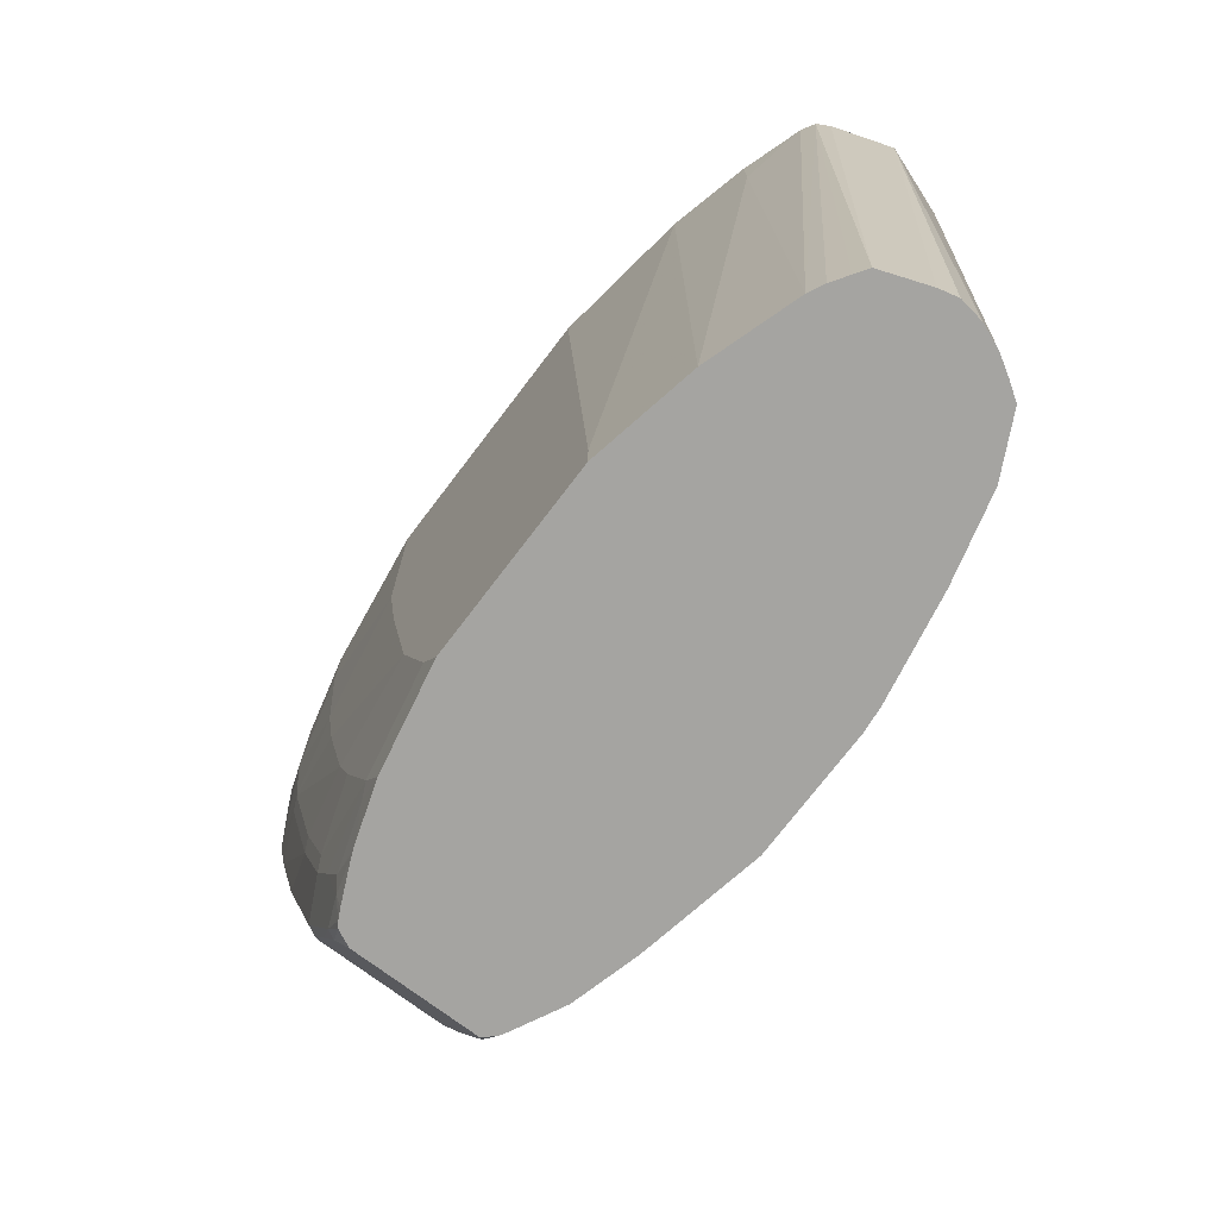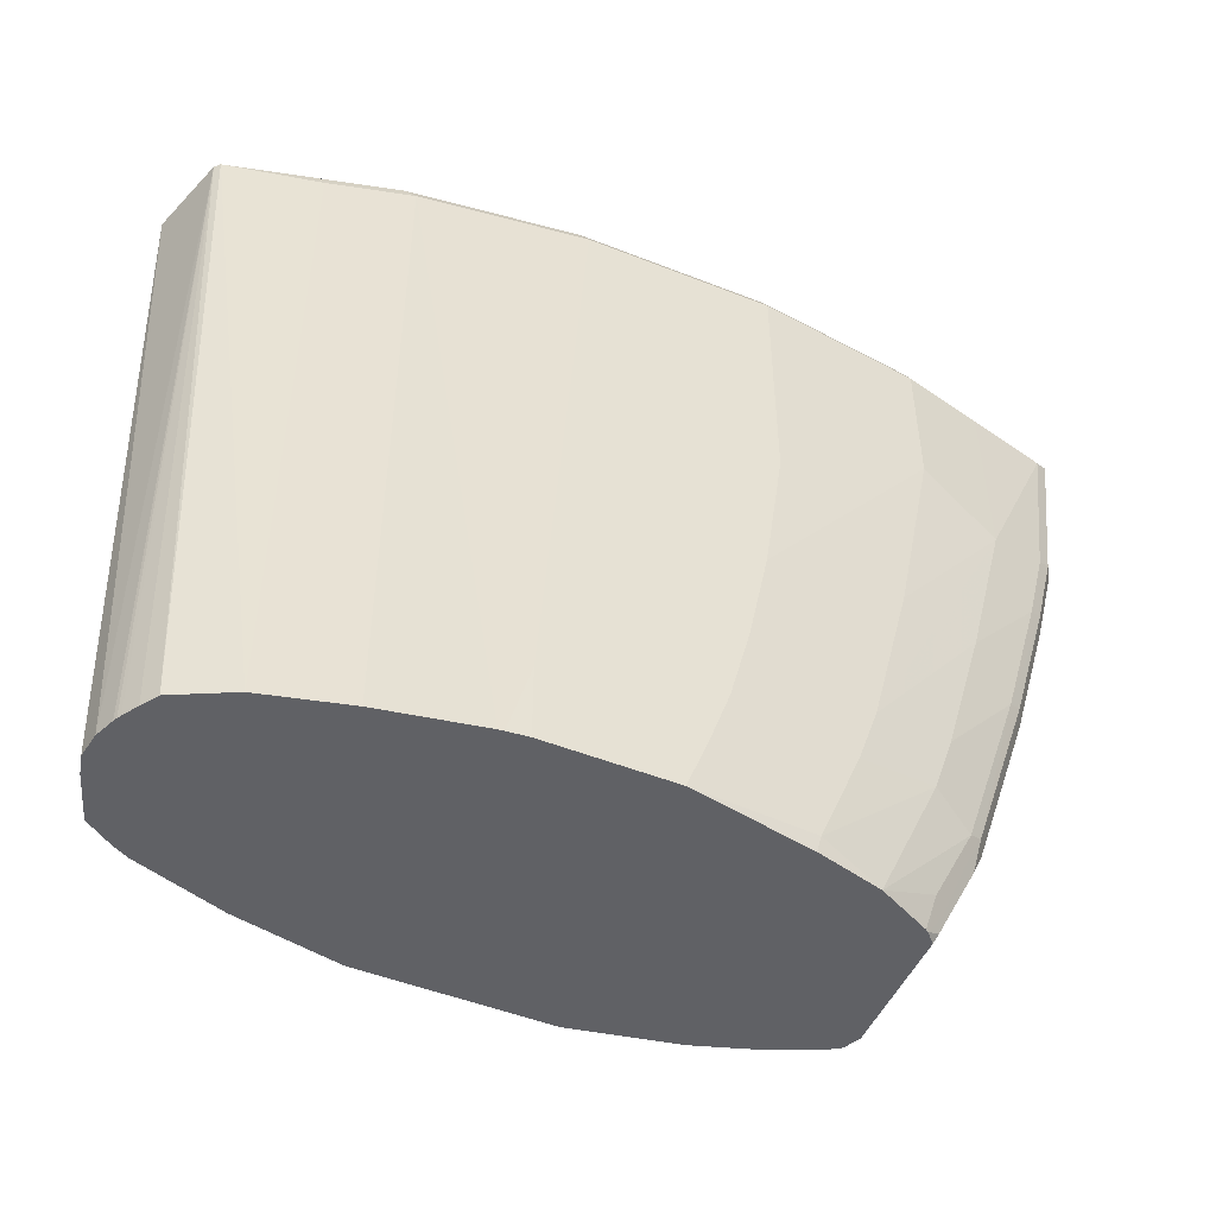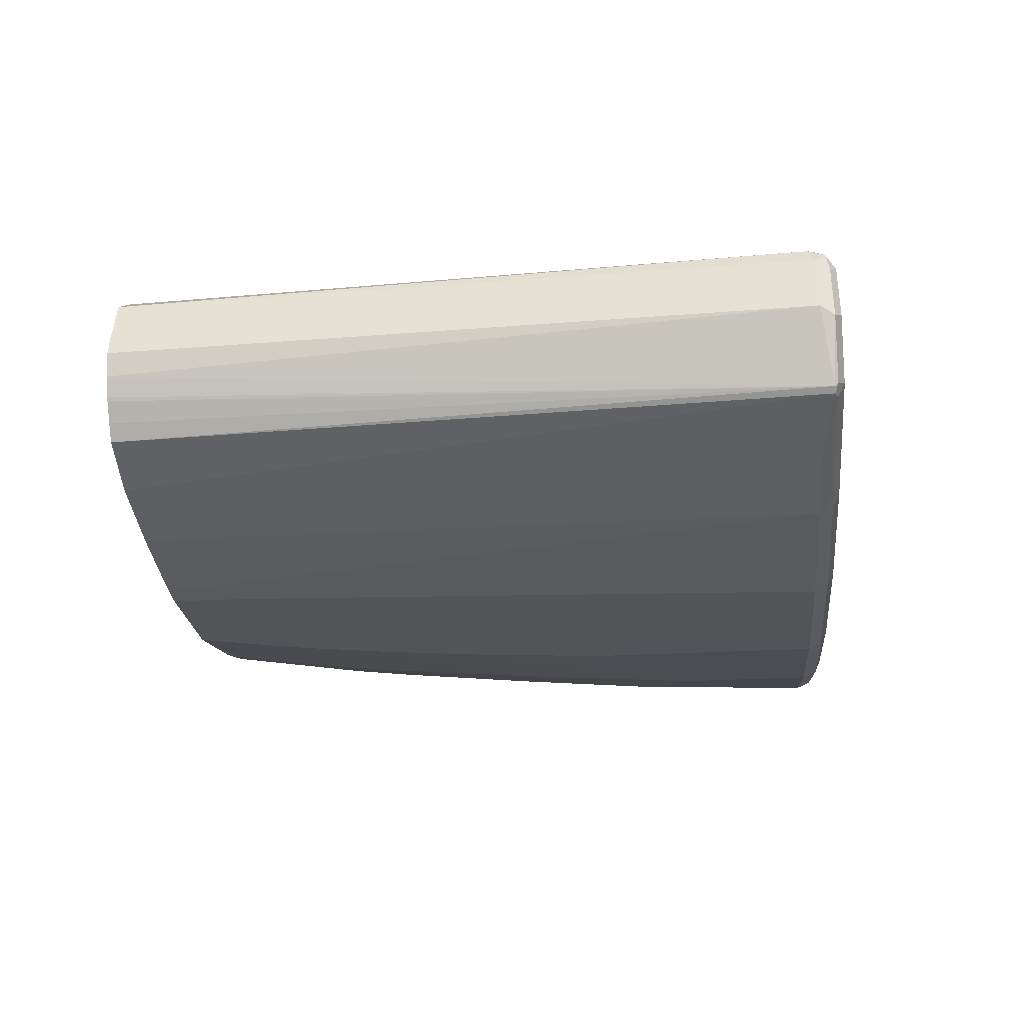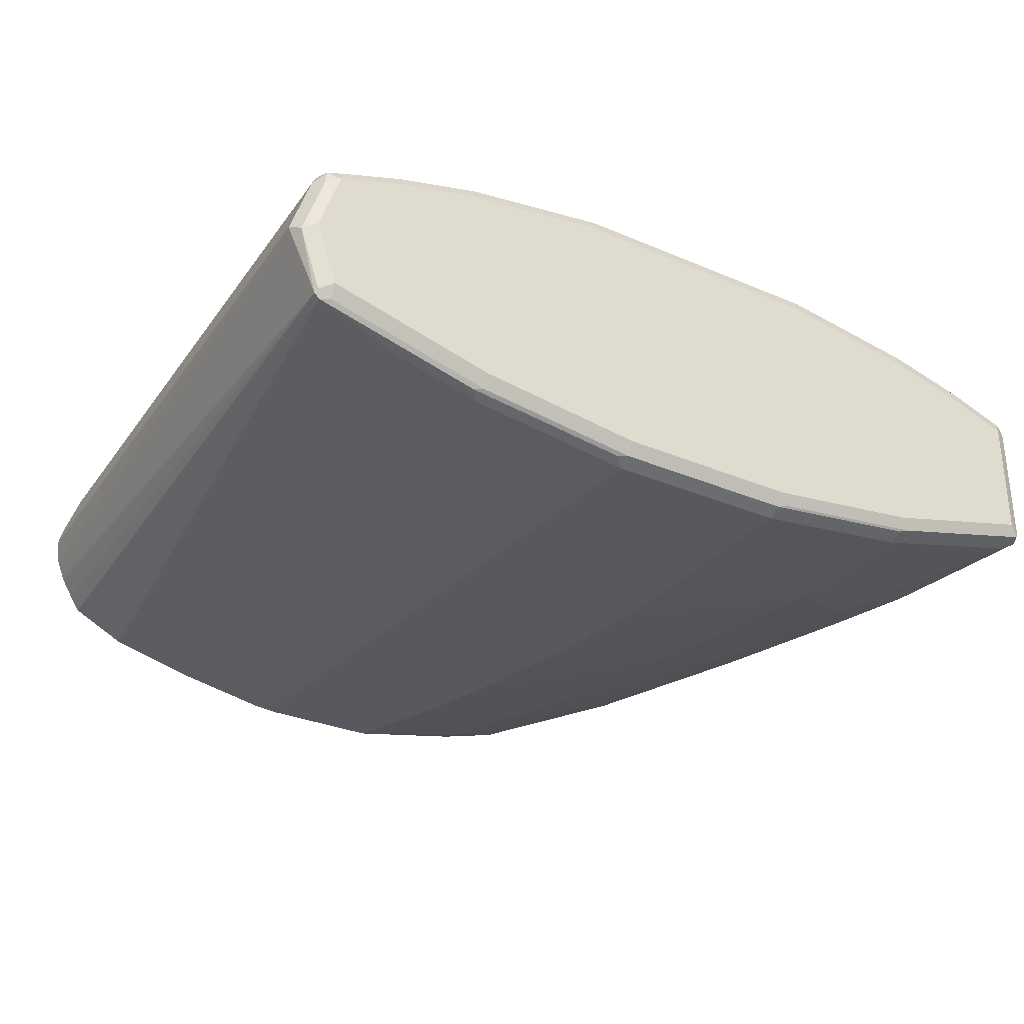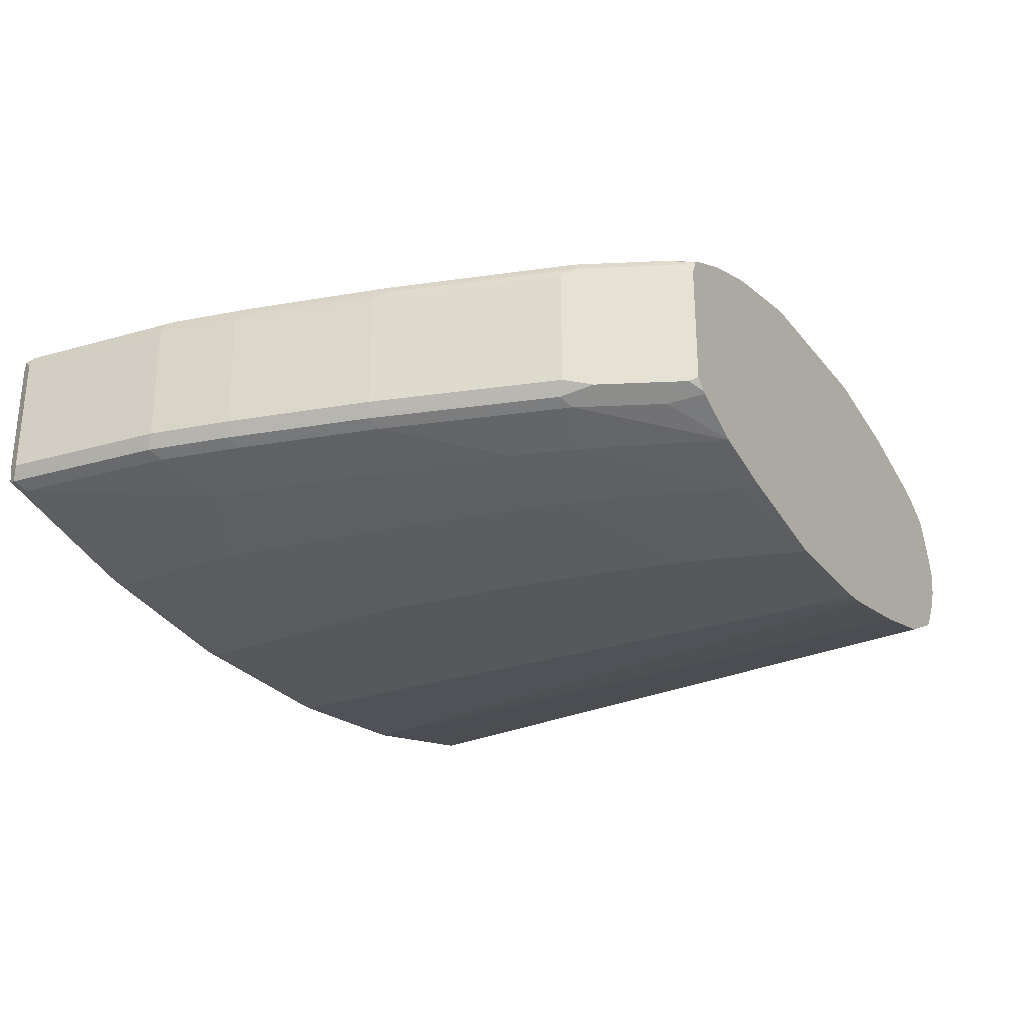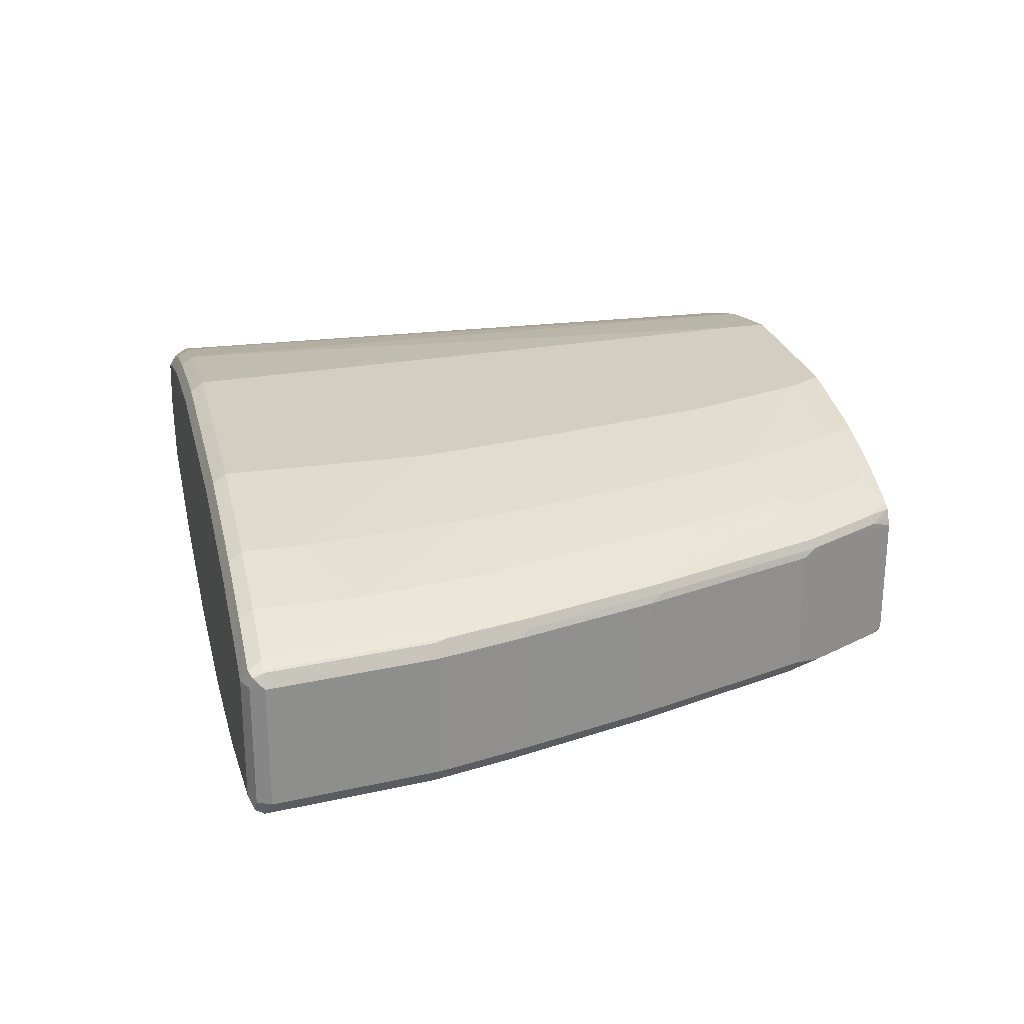
<metadata>
{"format":"obj","ext":"obj","renderer":"f3d","projection":"perspective","resolution":1024,"background":"white","views":[{"elev":-73.3,"azim":-127.2,"up":"+Z"},{"elev":-49.5,"azim":-23.6,"up":"+Z"},{"elev":-23.5,"azim":-84.1,"up":"+Y"},{"elev":-30.4,"azim":-31.7,"up":"+Y"},{"elev":-28.2,"azim":120.6,"up":"+Y"},{"elev":24.9,"azim":76.8,"up":"+Y"}]}
</metadata>
<code>
v 0.4593 -0 0.4687
v 0.4531 -0.003121 0.4655
v 0.4687 -0.02812 0.4687
v 0.4687 0.02812 0.4687
v 0.4624 0.02498 0.4655
v 0.4499 -0 0.4593
v 0.4617 -0.03281 0.4639
v 0.4624 -0.03124 0.4655
v 0.464 -0.03514 0.4639
v 0.4687 -0.03436 0.4655
v 0.5437 -0.05311 0.4655
v 0.5437 -0.04686 0.4687
v 0.4718 0.03436 0.4655
v 0.464 0.03281 0.4639
v 0.4968 0.03748 0.4687
v 0.4593 0.02812 0.4593
v 0.4673 0.01075 0.143
v 0.4654 0.003263 0.143
v 0.4652 0.002415 0.143
v 0.467 -0.008503 0.143
v 0.4704 -0.01719 0.143
v 0.4712 -0.01881 0.143
v 0.4722 -0.02051 0.143
v 0.4763 -0.02724 0.143
v 0.4812 -0.03436 0.143
v 0.4858 -0.03669 0.143
v 0.4937 -0.04062 0.143
v 0.5062 -0.04686 0.143
v 0.5062 -0.04686 0.4593
v 0.5437 -0.05624 0.4593
v 0.5015 -0.04452 0.4639
v 0.614 -0.06326 0.4639
v 0.6187 -0.06248 0.4655
v 0.6187 -0.05624 0.4687
v 0.539 -0.05389 0.4639
v 0.4999 0.04374 0.4655
v 0.4921 0.04217 0.4639
v 0.4968 0.04686 0.4593
v 0.4687 0.03748 0.4593
v 0.4624 0.03436 0.4561
v 0.5343 0.04686 0.4687
v 0.4748 0.03138 0.143
v 0.5437 -0.05624 0.143
v 0.5881 -0.06439 0.143
v 0.5905 -0.0647 0.143
v 0.5999 -0.06561 0.1781
v 0.6187 -0.06561 0.4593
v 0.703 -0.06248 0.4655
v 0.7077 -0.06092 0.4663
v 0.703 -0.05624 0.4687
v 0.5374 0.05311 0.4655
v 0.5343 0.05624 0.4593
v 0.4968 0.04686 0.4311
v 0.4944 0.0433 0.143
v 0.4876 0.03991 0.143
v 0.4804 0.03513 0.143
v 0.5999 0.05624 0.4687
v 0.5999 -0.06561 0.143
v 0.703 -0.06561 0.4593
v 0.778 -0.05311 0.4655
v 0.7826 -0.05155 0.4663
v 0.778 -0.04686 0.4687
v 0.603 0.06248 0.4655
v 0.5999 0.06561 0.4593
v 0.5343 0.05624 0.143
v 0.5812 0.06561 0.1594
v 0.7217 0.05624 0.4687
v 0.6561 -0.06561 0.143
v 0.703 -0.06561 0.3468
v 0.778 -0.05624 0.4593
v 0.7842 -0.05311 0.4624
v 0.8576 -0.03281 0.4663
v 0.8529 -0.02812 0.4687
v 0.7248 0.06248 0.4655
v 0.7217 0.06561 0.4593
v 0.5812 0.06561 0.143
v 0.7873 0.04686 0.4687
v 0.7904 0.05311 0.4655
v 0.711 -0.05485 0.143
v 0.7124 -0.05624 0.15
v 0.7311 -0.05624 0.1969
v 0.6655 -0.06561 0.1687
v 0.6936 -0.06561 0.2812
v 0.778 -0.05624 0.3937
v 0.8155 -0.04686 0.4593
v 0.8529 -0.03748 0.4593
v 0.8592 -0.03436 0.4624
v 0.8623 -0.02812 0.4593
v 0.8592 -0.02812 0.4655
v 0.8592 0.02812 0.4655
v 0.8529 0.02812 0.4687
v 0.7873 0.05624 0.4593
v 0.7217 0.06561 0.3655
v 0.6655 0.06561 0.143
v 0.8248 0.03748 0.4687
v 0.8279 0.04374 0.4655
v 0.7405 -0.04686 0.143
v 0.7686 -0.04686 0.2062
v 0.7405 -0.05624 0.225
v 0.6749 -0.06561 0.1969
v 0.6842 -0.06561 0.2343
v 0.7686 -0.05624 0.3468
v 0.8155 -0.04686 0.3749
v 0.8436 -0.03748 0.3843
v 0.8498 -0.03436 0.3874
v 0.8623 0.02812 0.4593
v 0.8529 -0.02812 0.3843
v 0.86 0.03281 0.4639
v 0.8561 0.03436 0.4655
v 0.8248 0.04686 0.4593
v 0.7873 0.05624 0.4311
v 0.7124 0.06561 0.3093
v 0.778 0.05624 0.3562
v 0.6749 0.06561 0.1594
v 0.7124 0.05624 0.143
v 0.7453 -0.04444 0.143
v 0.7686 -0.03748 0.1594
v 0.7873 -0.03748 0.1969
v 0.8155 -0.03748 0.2812
v 0.778 -0.04686 0.2343
v 0.7967 -0.04686 0.3
v 0.7592 -0.05624 0.3
v 0.8342 -0.03748 0.3468
v 0.8405 -0.03436 0.3499
v 0.8529 0.02812 0.3843
v 0.8498 0.03436 0.3843
v 0.8592 0.03436 0.4593
v 0.8436 -0.02812 0.3468
v 0.8529 0.03748 0.4593
v 0.8248 0.04686 0.4124
v 0.6936 0.06561 0.2156
v 0.7686 0.05624 0.3093
v 0.8155 0.04686 0.3562
v 0.7405 0.05624 0.2062
v 0.7217 0.05624 0.1594
v 0.7264 0.05389 0.1547
v 0.738 0.04777 0.143
v 0.7568 -0.0387 0.143
v 0.764 -0.03507 0.143
v 0.7653 -0.03422 0.143
v 0.7842 -0.03436 0.1812
v 0.7936 -0.03436 0.2
v 0.8217 -0.03436 0.2843
v 0.8248 -0.02812 0.2812
v 0.8436 0.02812 0.3468
v 0.8498 0.03124 0.378
v 0.8482 0.03514 0.3796
v 0.8405 0.03436 0.3468
v 0.8576 0.03514 0.4546
v 0.8436 0.03748 0.3843
v 0.7592 0.05624 0.2718
v 0.7498 0.05624 0.2343
v 0.8202 0.04452 0.3515
v 0.7873 0.04686 0.2531
v 0.7686 0.04686 0.1969
v 0.7545 0.04452 0.1547
v 0.7733 0.04452 0.1922
v 0.7639 0.04452 0.1734
v 0.7405 0.04686 0.143
v 0.7698 -0.02933 0.143
v 0.7717 -0.03124 0.1469
v 0.7733 -0.03281 0.1547
v 0.792 -0.03281 0.1922
v 0.7998 -0.03124 0.2125
v 0.8202 -0.03281 0.2765
v 0.8155 -0.02812 0.2531
v 0.8248 0.02812 0.2812
v 0.8405 0.03124 0.3406
v 0.8389 0.03514 0.3421
v 0.792 0.04452 0.2484
v 0.7592 0.041 0.15
v 0.8202 0.03514 0.2765
v 0.792 0.03514 0.1922
v 0.7733 0.03514 0.1547
v 0.7592 0.03839 0.143
v 0.7698 0.0269 0.143
v 0.7936 -0.02498 0.1906
v 0.7967 -0.02812 0.1969
v 0.7904 -0.03124 0.1844
v 0.8155 0.02812 0.2531
v 0.8217 0.03124 0.275
v 0.7638 0.03608 0.143
v 0.7936 0.03124 0.1906
v 0.7748 0.03124 0.1531
v 0.7663 0.03426 0.143
v 0.7842 0.03124 0.1719
v 0.7686 0.02962 0.143
v 0.7967 0.02812 0.1969
f 1 2 8
f 112 113 132
f 111 130 113
f 110 129 130
f 109 129 110
f 109 127 129
f 108 127 109
f 107 145 125
f 107 128 145
f 106 127 108
f 106 126 127
f 106 125 126
f 105 128 107
f 105 124 128
f 104 124 105
f 104 123 124
f 103 121 123
f 103 123 104
f 102 122 103
f 101 122 102
f 112 132 131
f 100 122 101
f 113 130 133
f 114 131 152
f 125 145 168
f 124 144 128
f 124 143 144
f 120 123 121
f 119 142 143
f 119 123 120
f 119 124 123
f 119 143 124
f 118 142 119
f 117 138 139
f 117 142 118
f 117 141 142
f 117 140 141
f 117 139 140
f 116 138 117
f 115 136 137
f 115 135 136
f 114 134 135
f 114 152 134
f 113 133 132
f 99 122 100
f 99 121 103
f 99 120 121
f 86 105 87
f 86 104 105
f 85 103 86
f 84 102 103
f 83 102 84
f 83 101 102
f 81 120 99
f 81 98 120
f 81 100 82
f 81 99 100
f 80 98 81
f 80 97 98
f 79 97 80
f 78 110 92
f 78 96 110
f 77 96 78
f 77 95 96
f 75 111 93
f 75 92 111
f 86 103 104
f 87 105 88
f 88 106 90
f 88 90 89
f 98 119 120
f 98 118 119
f 97 118 98
f 97 117 118
f 97 116 117
f 96 109 110
f 95 109 96
f 94 135 115
f 94 114 135
f 125 168 146
f 93 113 112
f 92 130 111
f 92 110 130
f 91 109 95
f 91 108 109
f 90 108 91
f 90 106 108
f 88 125 106
f 88 107 125
f 88 105 107
f 93 111 113
f 125 146 126
f 126 147 149
f 126 149 127
f 164 166 165
f 164 178 166
f 163 178 164
f 163 179 178
f 161 163 162
f 161 179 163
f 160 179 161
f 160 178 179
f 160 177 178
f 160 183 177
f 160 176 183
f 159 171 175
f 158 174 171
f 157 174 158
f 157 173 174
f 157 172 173
f 157 170 172
f 156 171 159
f 156 158 171
f 166 178 188
f 166 188 180
f 167 180 183
f 167 183 181
f 184 187 185
f 180 188 183
f 177 188 178
f 177 183 188
f 176 186 183
f 176 184 186
f 176 187 184
f 174 186 184
f 174 185 182
f 154 157 155
f 174 184 185
f 173 183 186
f 172 183 173
f 172 181 183
f 171 182 175
f 171 174 182
f 169 172 170
f 168 172 169
f 168 181 172
f 167 181 168
f 173 186 174
f 75 78 92
f 154 170 157
f 148 168 169
f 133 154 152
f 133 170 154
f 133 153 170
f 133 147 153
f 133 150 147
f 132 133 151
f 131 151 152
f 131 132 151
f 130 150 133
f 129 150 130
f 129 147 150
f 129 149 147
f 128 167 145
f 128 144 167
f 127 149 129
f 126 169 147
f 126 148 169
f 126 168 148
f 126 146 168
f 133 152 151
f 134 152 154
f 134 154 155
f 134 155 135
f 147 169 153
f 145 167 168
f 144 180 167
f 144 166 180
f 144 165 166
f 143 165 144
f 142 165 143
f 142 164 165
f 142 163 164
f 153 169 170
f 141 163 142
f 140 162 141
f 140 161 162
f 140 160 161
f 137 156 159
f 136 156 137
f 135 158 156
f 135 157 158
f 135 155 157
f 135 156 136
f 141 162 163
f 74 78 75
f 99 103 122
f 72 90 91
f 17 56 55
f 17 42 56
f 16 42 17
f 16 40 42
f 15 51 36
f 15 41 51
f 14 38 39
f 14 40 16
f 14 39 40
f 13 38 14
f 13 37 38
f 13 36 37
f 13 15 36
f 11 35 32
f 11 31 35
f 11 34 12
f 11 33 34
f 11 32 33
f 9 11 10
f 17 55 54
f 17 54 65
f 17 65 76
f 17 76 94
f 17 44 43
f 17 45 44
f 17 58 45
f 17 68 58
f 17 79 68
f 17 97 79
f 17 116 97
f 17 138 116
f 17 139 138
f 9 31 11
f 17 140 139
f 17 176 160
f 17 187 176
f 17 185 187
f 17 182 185
f 17 175 182
f 17 159 175
f 17 137 159
f 17 115 137
f 17 94 115
f 17 160 140
f 17 43 28
f 72 91 73
f 9 28 29
f 2 7 8
f 2 6 7
f 2 5 6
f 2 4 5
f 1 4 2
f 1 15 4
f 1 41 15
f 1 57 41
f 1 67 57
f 1 77 67
f 1 95 77
f 1 91 95
f 1 73 91
f 1 62 73
f 1 50 62
f 1 34 50
f 1 12 34
f 1 3 12
f 1 8 3
f 3 8 9
f 3 9 10
f 3 10 11
f 3 11 12
f 9 27 28
f 9 26 27
f 9 25 26
f 7 25 9
f 7 24 25
f 7 23 24
f 7 22 23
f 7 21 22
f 7 20 21
f 9 29 30
f 7 9 8
f 6 19 20
f 6 18 19
f 6 17 18
f 6 16 17
f 6 14 16
f 5 14 6
f 4 15 13
f 4 14 5
f 4 13 14
f 6 20 7
f 17 28 27
f 9 30 31
f 17 26 25
f 61 73 62
f 61 72 73
f 61 71 72
f 60 71 61
f 60 70 71
f 59 70 60
f 59 84 70
f 59 69 84
f 57 74 63
f 57 67 74
f 53 65 54
f 52 76 65
f 52 66 76
f 52 64 66
f 51 64 52
f 51 63 64
f 51 57 63
f 49 62 50
f 49 61 62
f 63 74 75
f 64 75 93
f 64 93 112
f 64 112 131
f 17 27 26
f 72 89 90
f 72 88 89
f 72 87 88
f 72 86 87
f 72 85 86
f 71 85 72
f 70 85 71
f 70 103 85
f 49 60 61
f 70 84 103
f 68 81 82
f 68 80 81
f 68 79 80
f 67 78 74
f 67 77 78
f 64 76 66
f 64 94 76
f 64 114 94
f 64 131 114
f 69 83 84
f 48 60 49
f 63 75 64
f 48 59 60
f 33 48 49
f 32 48 33
f 32 59 48
f 32 47 59
f 30 35 31
f 30 32 35
f 30 47 32
f 30 45 46
f 30 44 45
f 30 43 44
f 28 30 29
f 28 43 30
f 17 19 18
f 17 20 19
f 17 21 20
f 17 22 21
f 17 23 22
f 17 24 23
f 17 25 24
f 33 49 34
f 34 49 50
f 30 46 47
f 46 68 82
f 46 59 47
f 36 38 37
f 46 69 59
f 46 83 69
f 46 101 83
f 46 100 101
f 46 82 100
f 46 58 68
f 45 58 46
f 40 54 55
f 41 57 51
f 40 55 56
f 39 54 40
f 39 53 54
f 38 53 39
f 38 65 53
f 38 52 65
f 36 52 38
f 36 51 52
f 40 56 42

</code>
